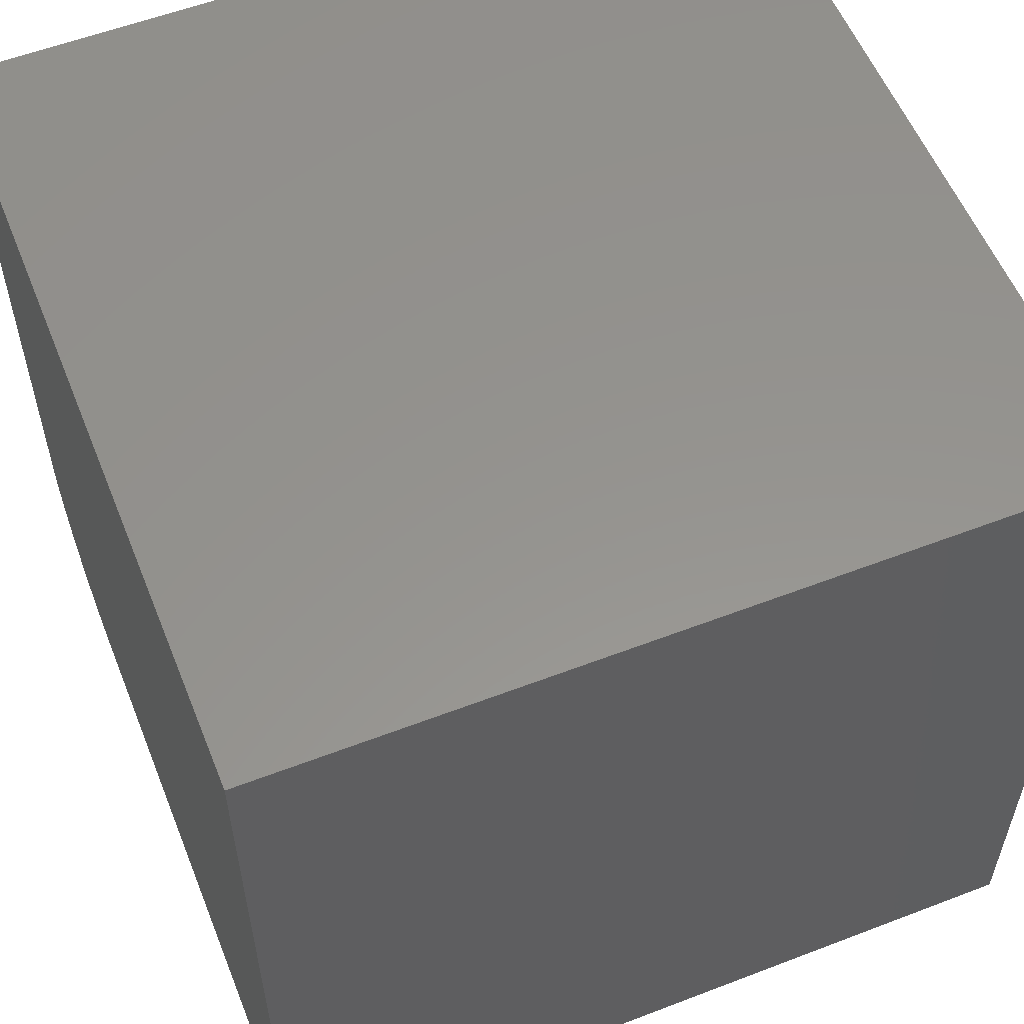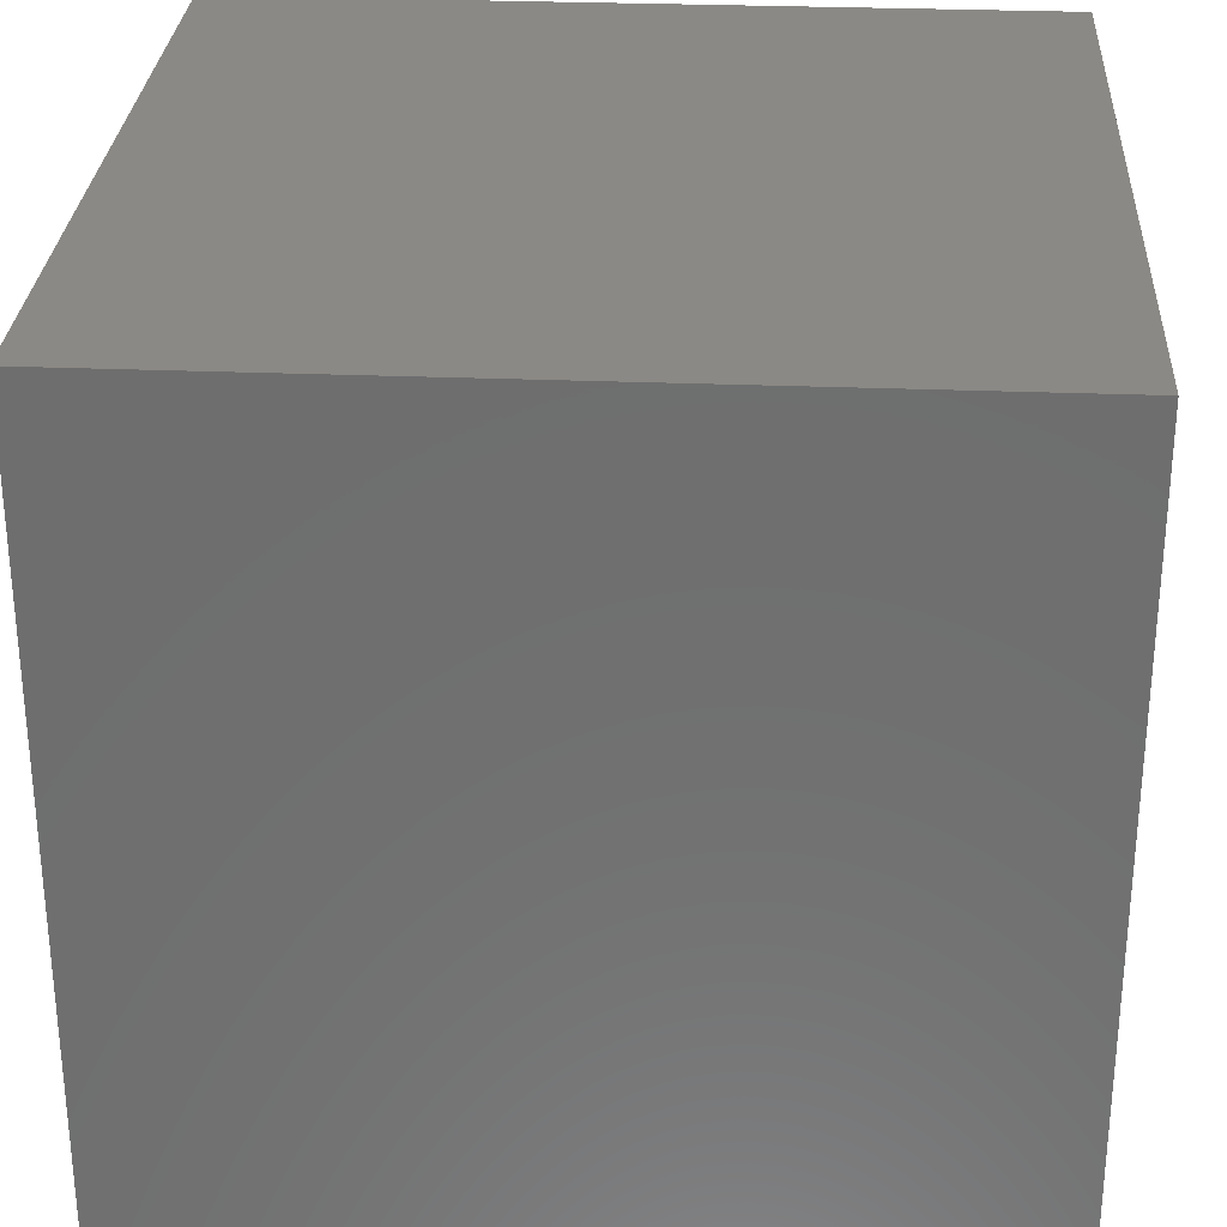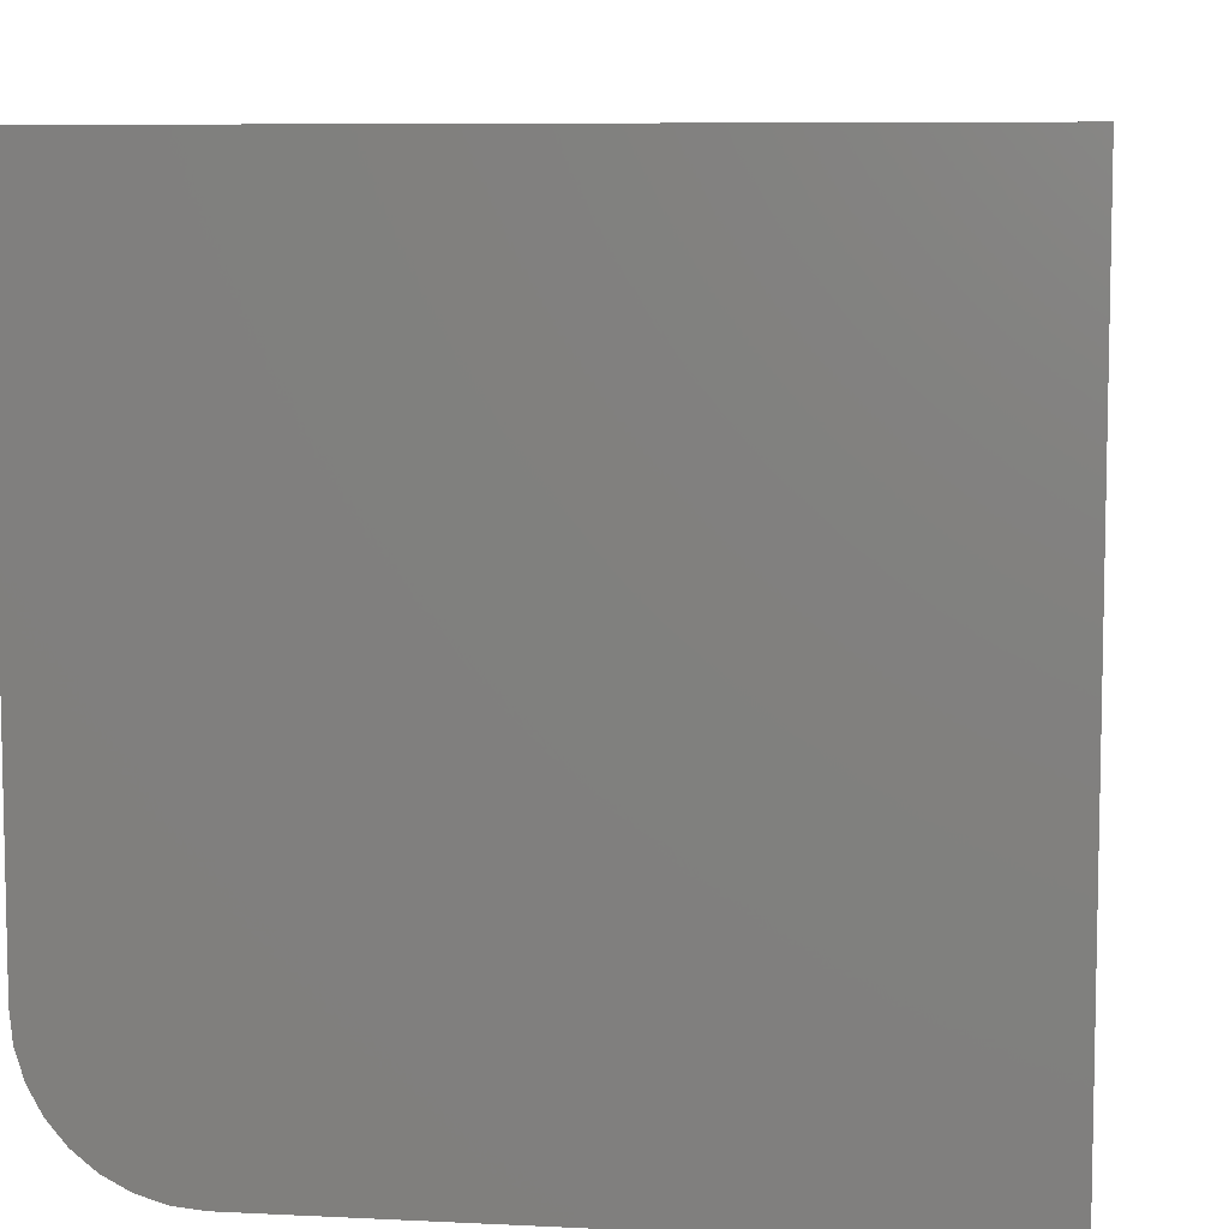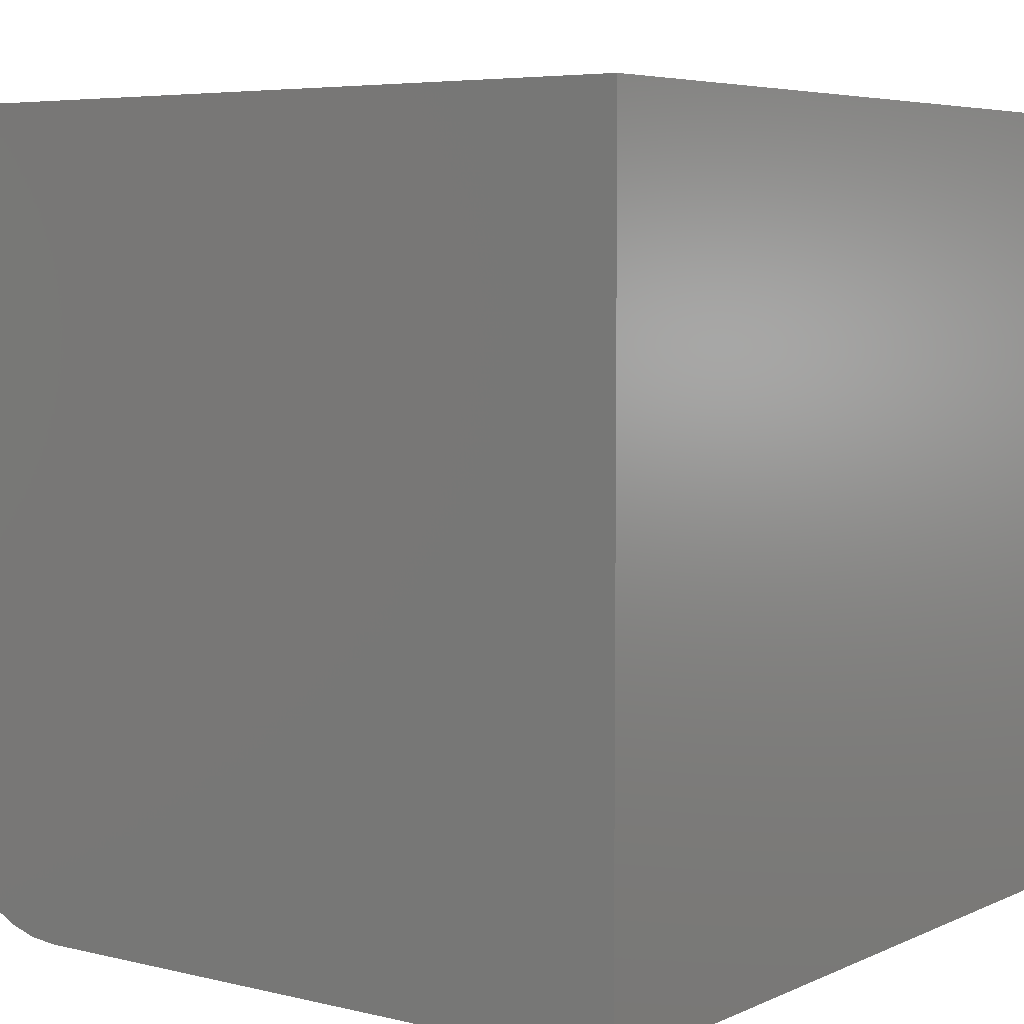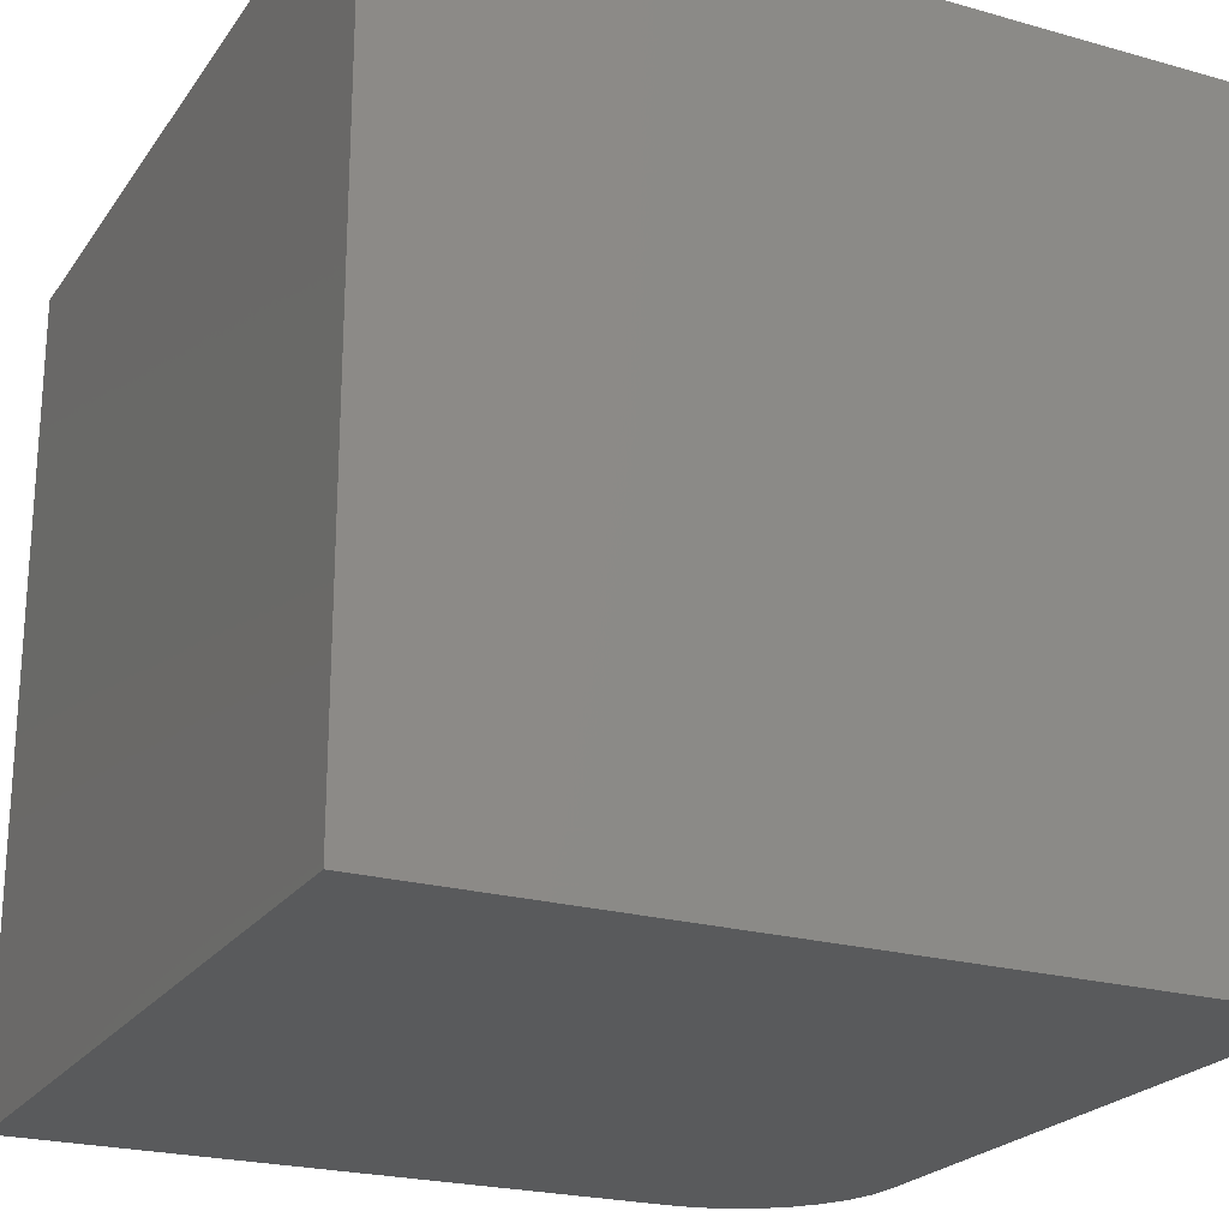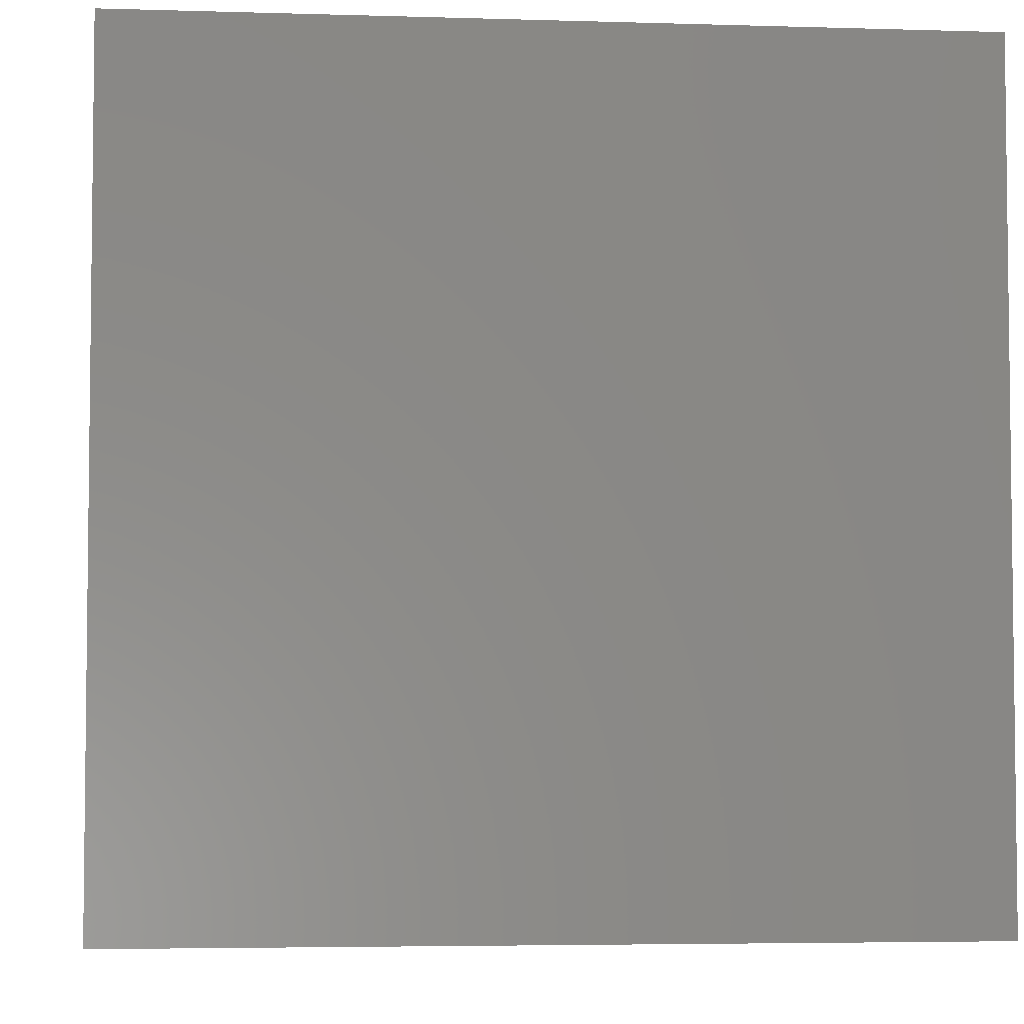
<metadata>
{"format":"stl","ext":"stl","renderer":"f3d","projection":"perspective","resolution":1024,"background":"white","views":[{"elev":56.8,"azim":-111.8,"up":"+Y"},{"elev":29.0,"azim":-86.6,"up":"+Y"},{"elev":7.6,"azim":-172.1,"up":"+Y"},{"elev":5.5,"azim":-143.4,"up":"+Y"},{"elev":-22.7,"azim":-115.8,"up":"+Z"},{"elev":-4.4,"azim":-95.7,"up":"+Z"}]}
</metadata>
<code>
# stl→obj: 24 verts, 44 faces
v 0 -0.75 0
v 0.6094 -0.75 -3.731e-17
v 4.592e-17 -0.75 0.75
v 0.6094 -0.75 0.75
v 0.6368 -0.7473 0.75
v 0.6632 -0.7393 0.75
v 0.6875 -0.7263 0.75
v 0.7088 -0.7088 0.75
v 0.7263 -0.6875 0.75
v 0.7393 -0.6632 0.75
v 0.7473 -0.6368 0.75
v 0.75 -0.6094 0.75
v 0.75 0 0.75
v 4.592e-17 0 0.75
v 0.75 0 -4.592e-17
v 0.75 -0.6094 -4.592e-17
v 0 0 0
v 0.7473 -0.6368 -4.576e-17
v 0.7393 -0.6632 -4.527e-17
v 0.7263 -0.6875 -4.447e-17
v 0.7088 -0.7088 -4.34e-17
v 0.6875 -0.7263 -4.21e-17
v 0.6632 -0.7393 -4.061e-17
v 0.6368 -0.7473 -3.899e-17
f 1 2 3
f 3 2 4
f 3 4 5
f 3 5 6
f 3 6 7
f 3 7 8
f 3 8 9
f 3 9 10
f 3 10 11
f 3 11 12
f 3 12 13
f 3 13 14
f 15 13 16
f 16 13 12
f 1 17 15
f 1 15 16
f 1 16 18
f 1 18 19
f 1 19 20
f 1 20 21
f 1 21 22
f 1 22 23
f 1 23 24
f 1 24 2
f 16 12 18
f 18 12 11
f 18 11 19
f 19 11 10
f 19 10 20
f 20 10 9
f 20 9 21
f 21 9 8
f 21 8 22
f 22 8 7
f 22 7 23
f 23 7 6
f 23 6 24
f 24 6 5
f 24 5 2
f 2 5 4
f 17 14 15
f 15 14 13
f 14 17 3
f 3 17 1

</code>
